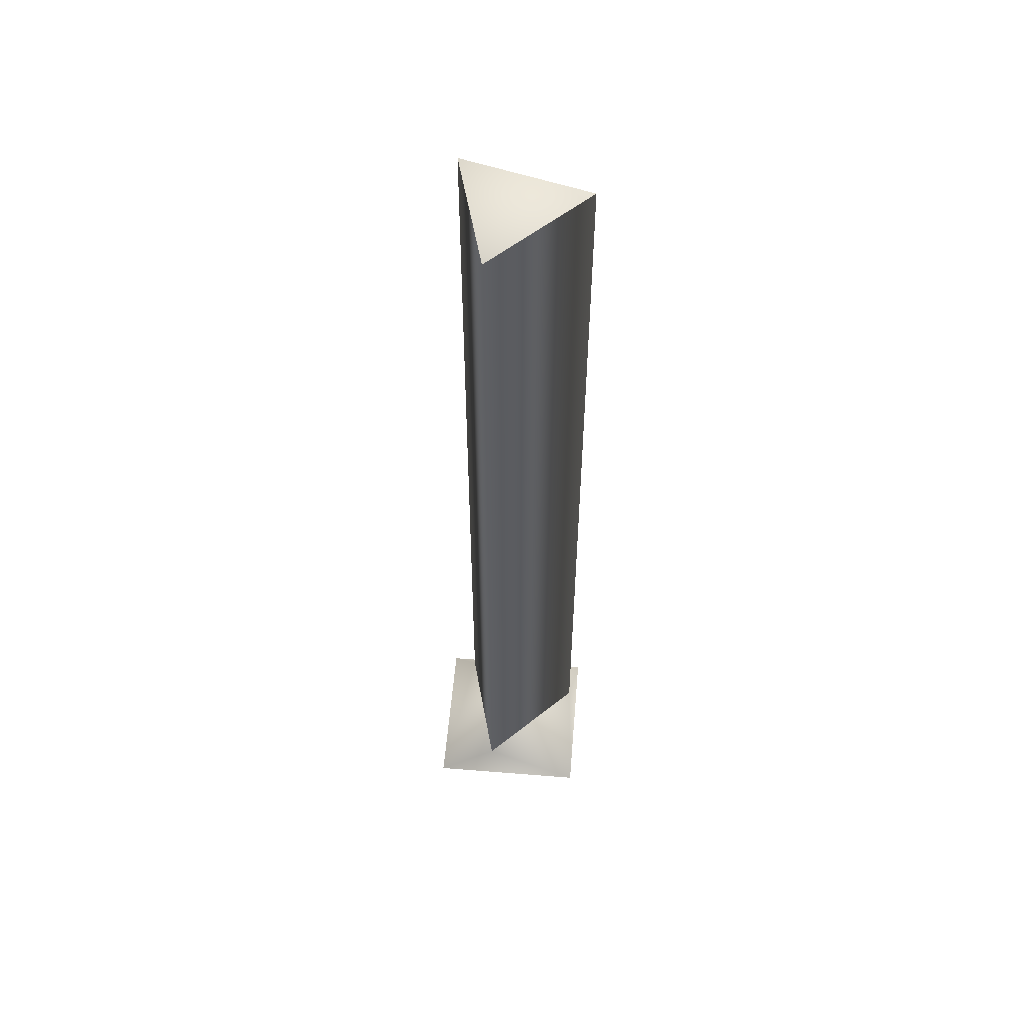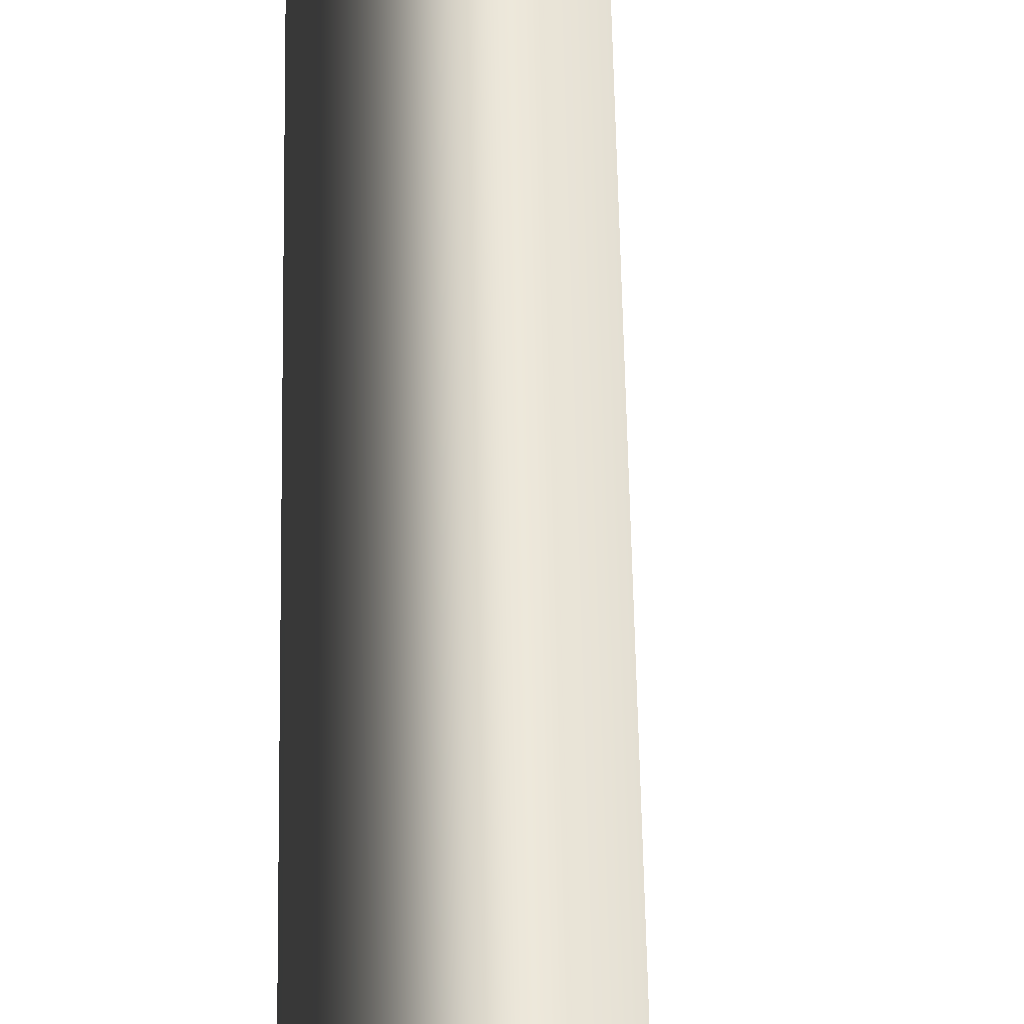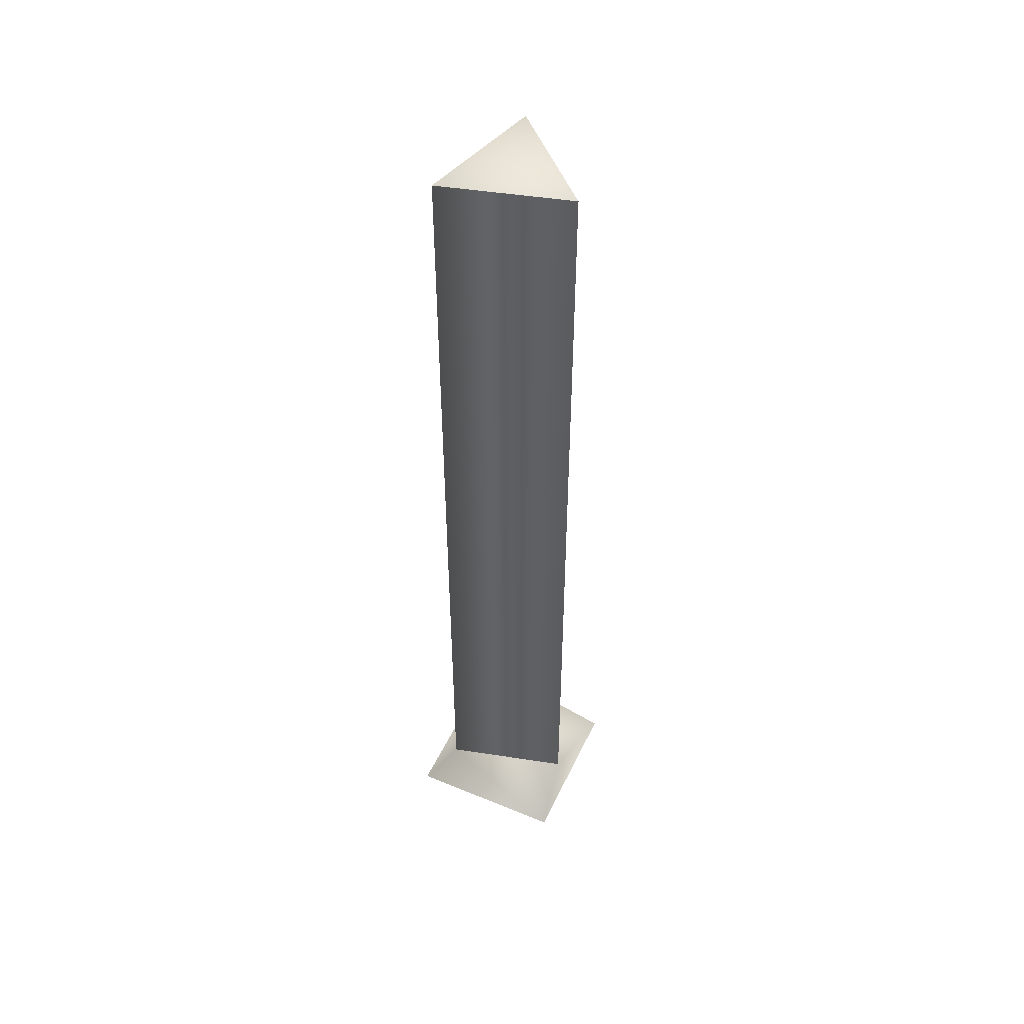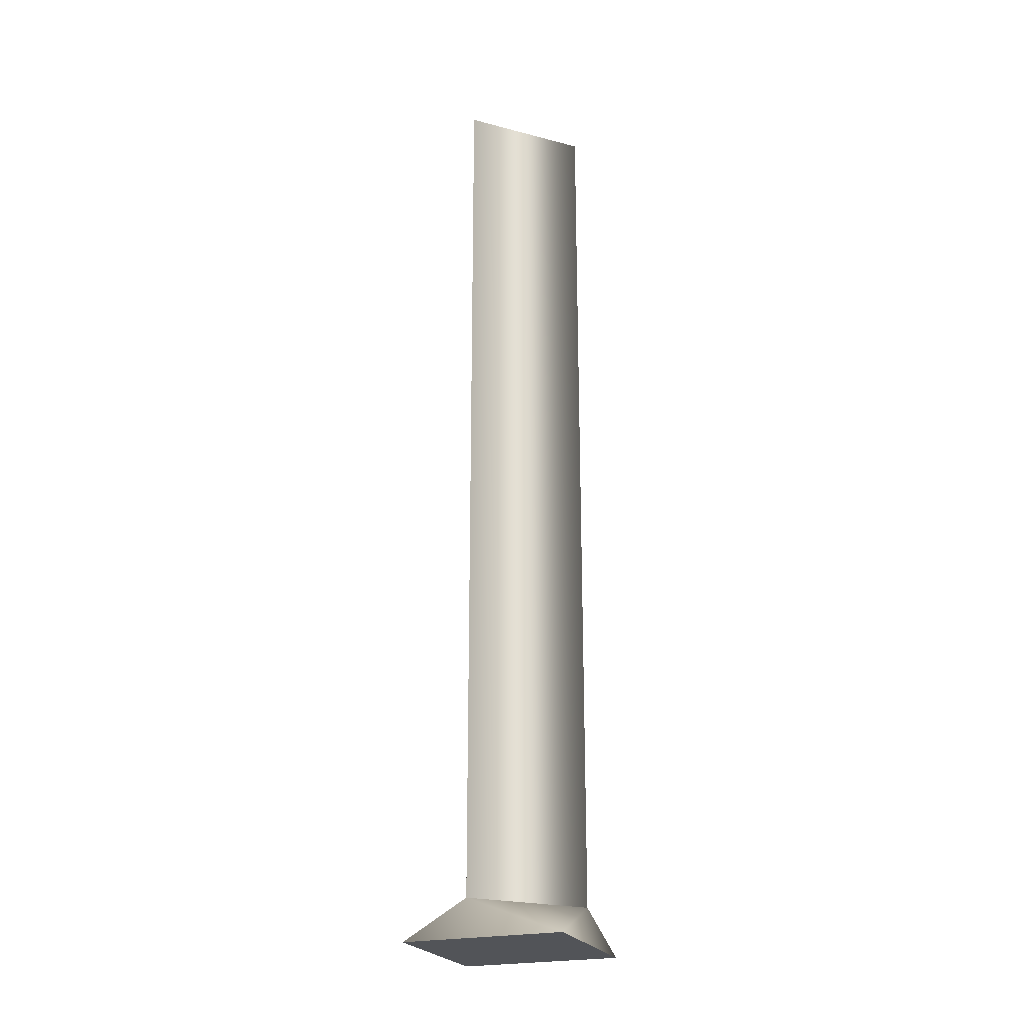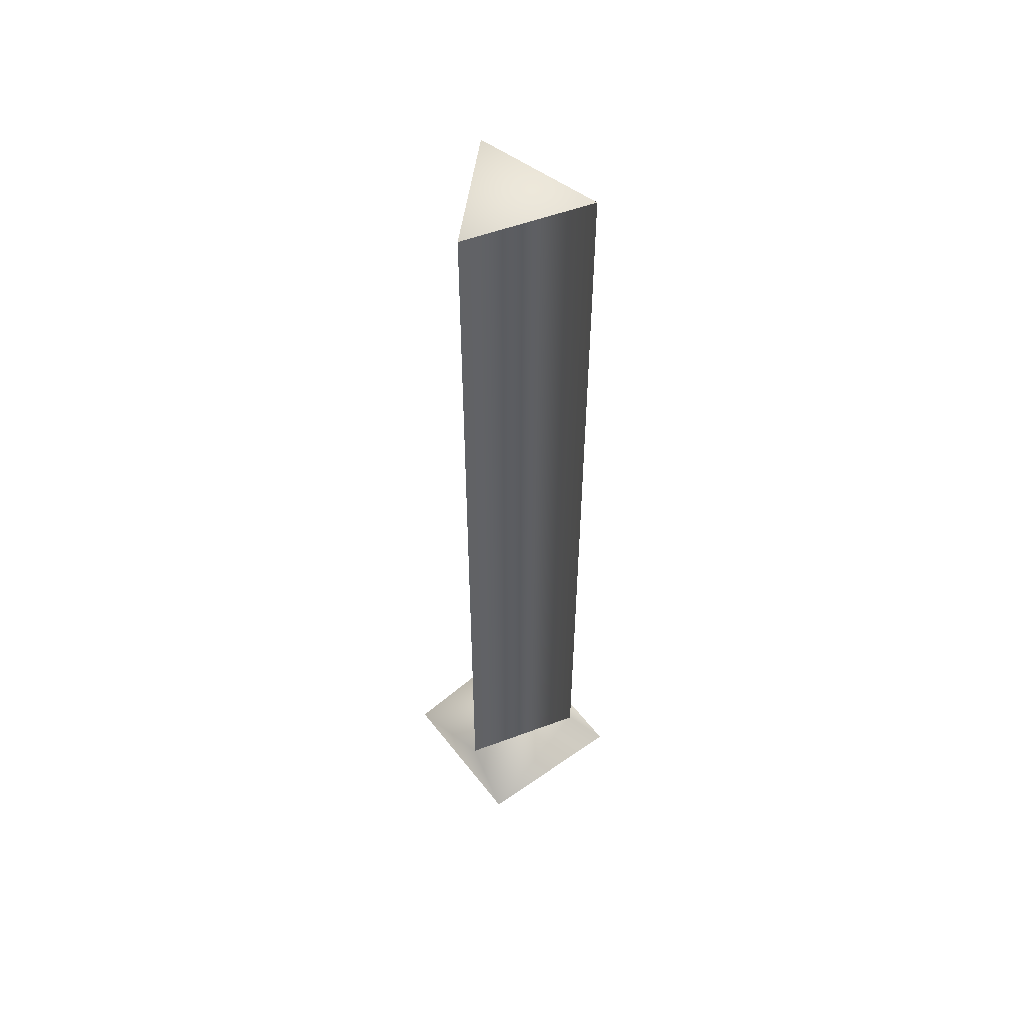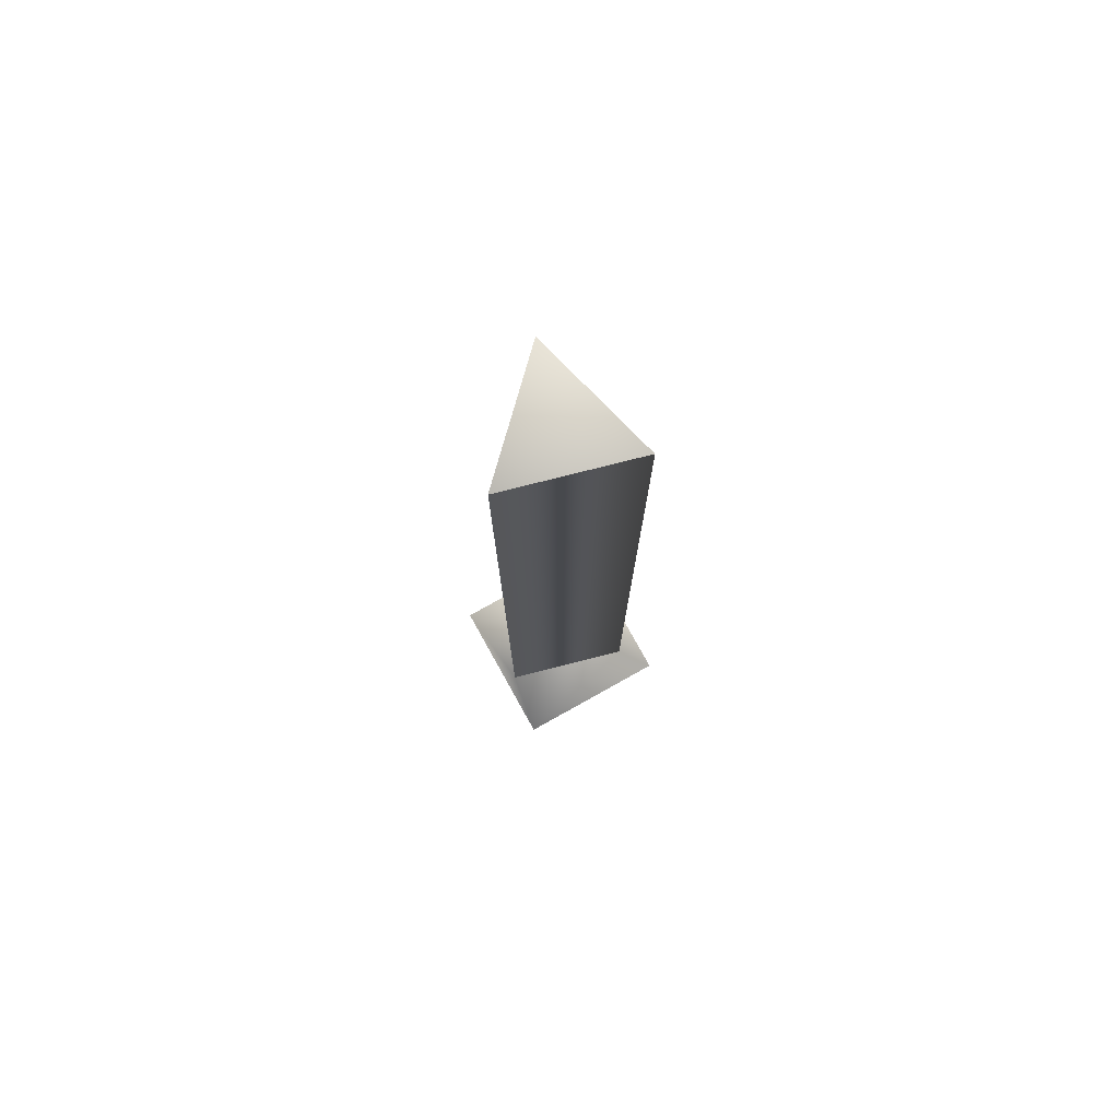
<metadata>
{"format":"obj","ext":"obj","renderer":"f3d","projection":"perspective","resolution":1024,"background":"white","views":[{"elev":55.2,"azim":51.3,"up":"+Z"},{"elev":52.2,"azim":-1.0,"up":"+Y"},{"elev":49.2,"azim":-18.9,"up":"+Z"},{"elev":-23.0,"azim":67.3,"up":"+Z"},{"elev":53.6,"azim":-170.3,"up":"+Z"},{"elev":77.7,"azim":-162.7,"up":"+Z"}]}
</metadata>
<code>
g Face_1
v 0.1614 -0.4141 -0.01648
v 0.1625 -0.4129 -0.01648
v 0.1637 -0.414 -0.01648
v 0.1625 -0.4152 -0.01648
f 3 1 2
f 3 4 1
g Face_2
v 0.1614 -0.4141 -0.01648
v 0.1625 -0.4129 -0.01648
v 0.1637 -0.414 -0.01648
v 0.1625 -0.4152 -0.01648
v 0.1614 -0.4141 -0.01648
v 0.1618 -0.4141 -0.01608
v 0.1629 -0.4134 -0.01608
v 0.1629 -0.4147 -0.01608
v 0.1618 -0.4141 -0.01608
f 6 5 10
f 6 10 11
f 7 6 11
f 12 7 11
f 8 7 12
f 13 8 12
f 9 8 13
g Face_3
v 0.1618 -0.4141 -0.01608
v 0.1629 -0.4134 -0.01608
v 0.1629 -0.4147 -0.01608
v 0.1618 -0.4141 -0.01608
v 0.1618 -0.4141 -0.007116
v 0.1629 -0.4134 -0.007116
v 0.1629 -0.4147 -0.007116
v 0.1618 -0.4141 -0.007116
f 15 14 18
f 15 18 19
f 16 19 20
f 16 15 19
f 17 20 21
f 17 16 20
g Face_4
v 0.1618 -0.4141 -0.007116
v 0.1629 -0.4134 -0.007116
v 0.1629 -0.4147 -0.007116
f 24 23 22

</code>
